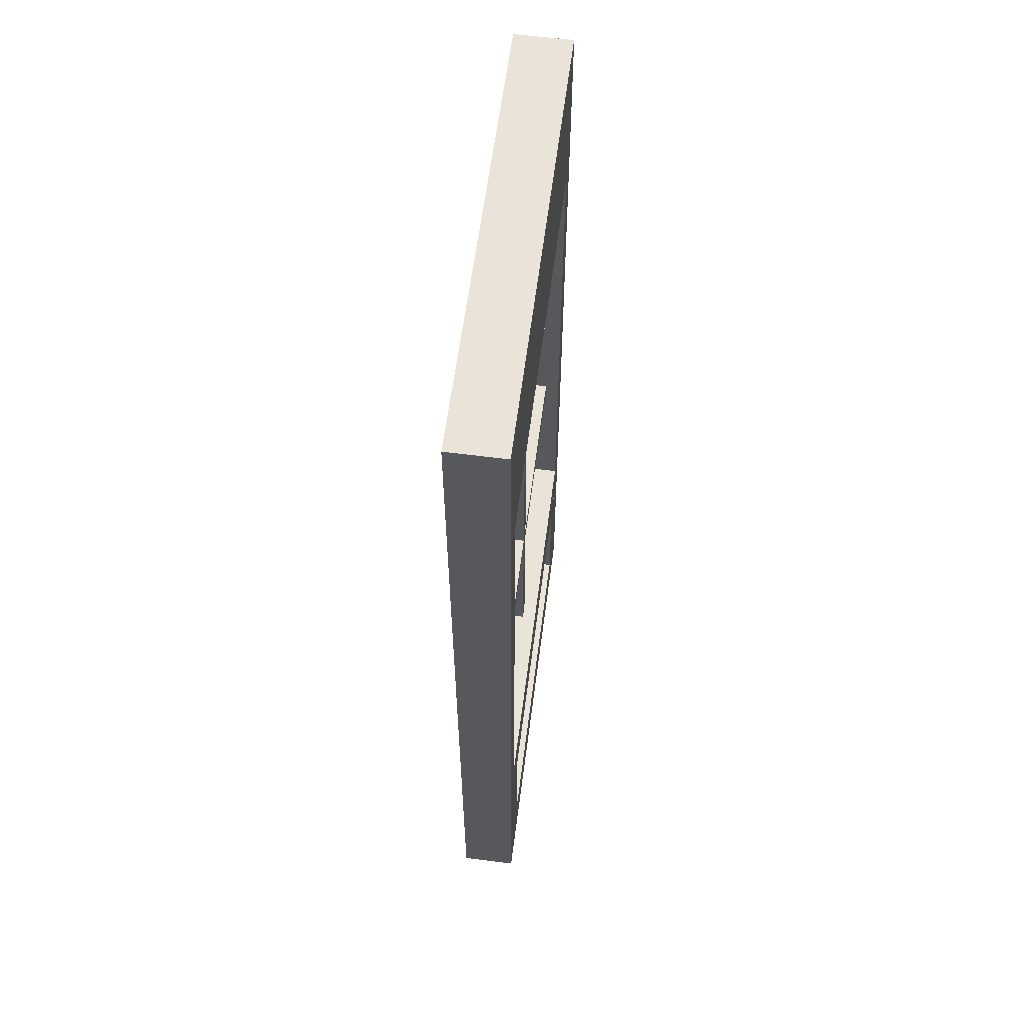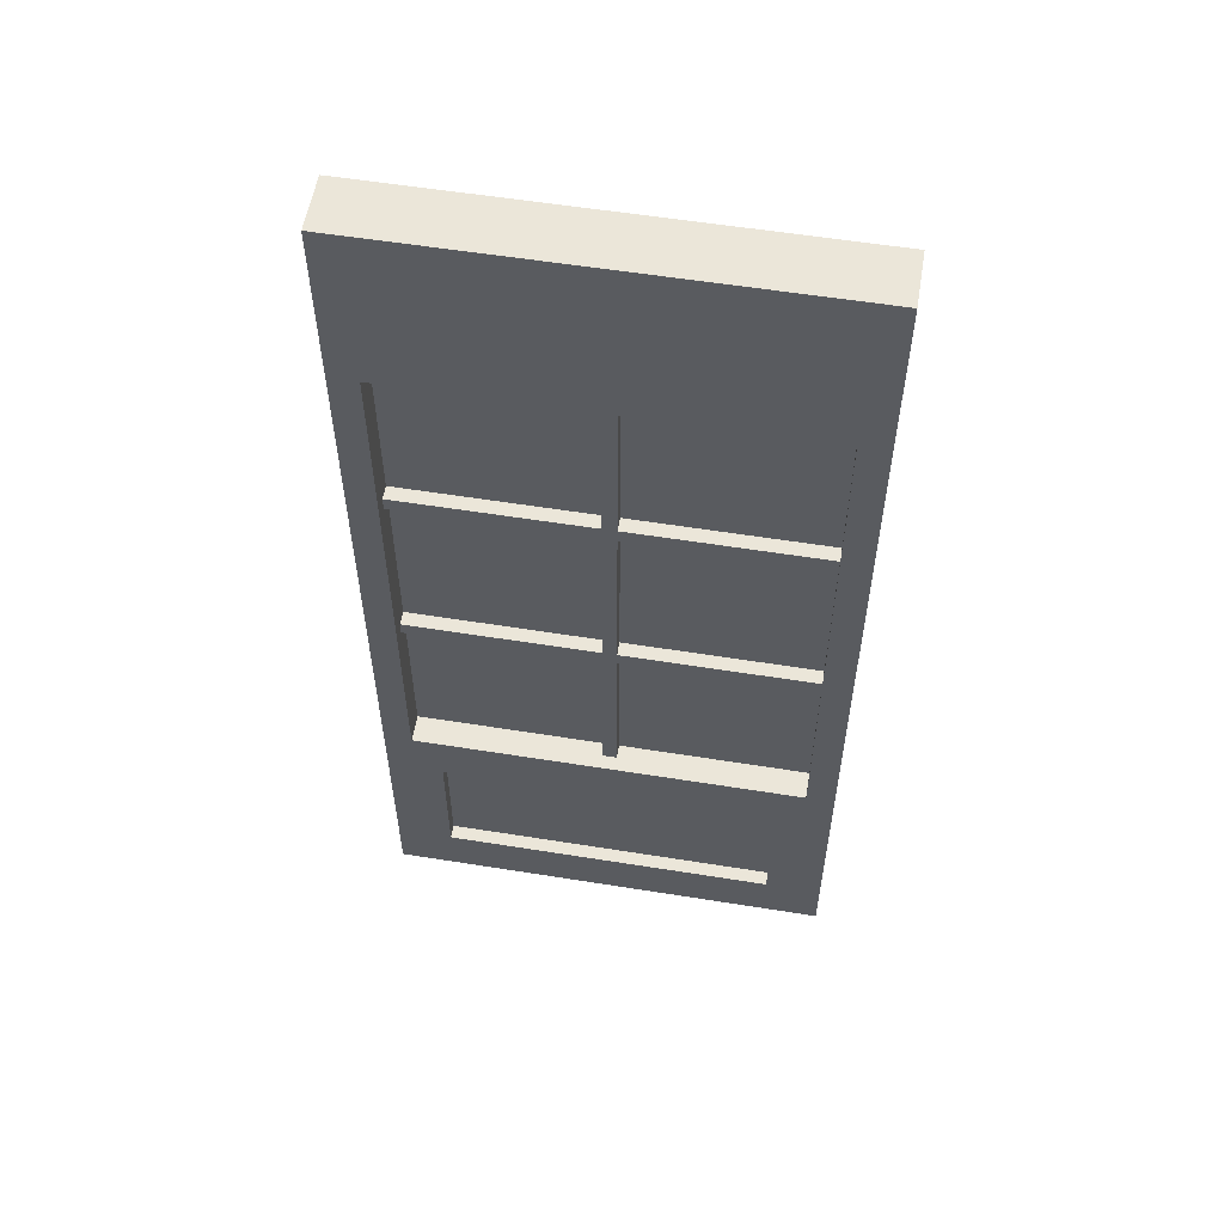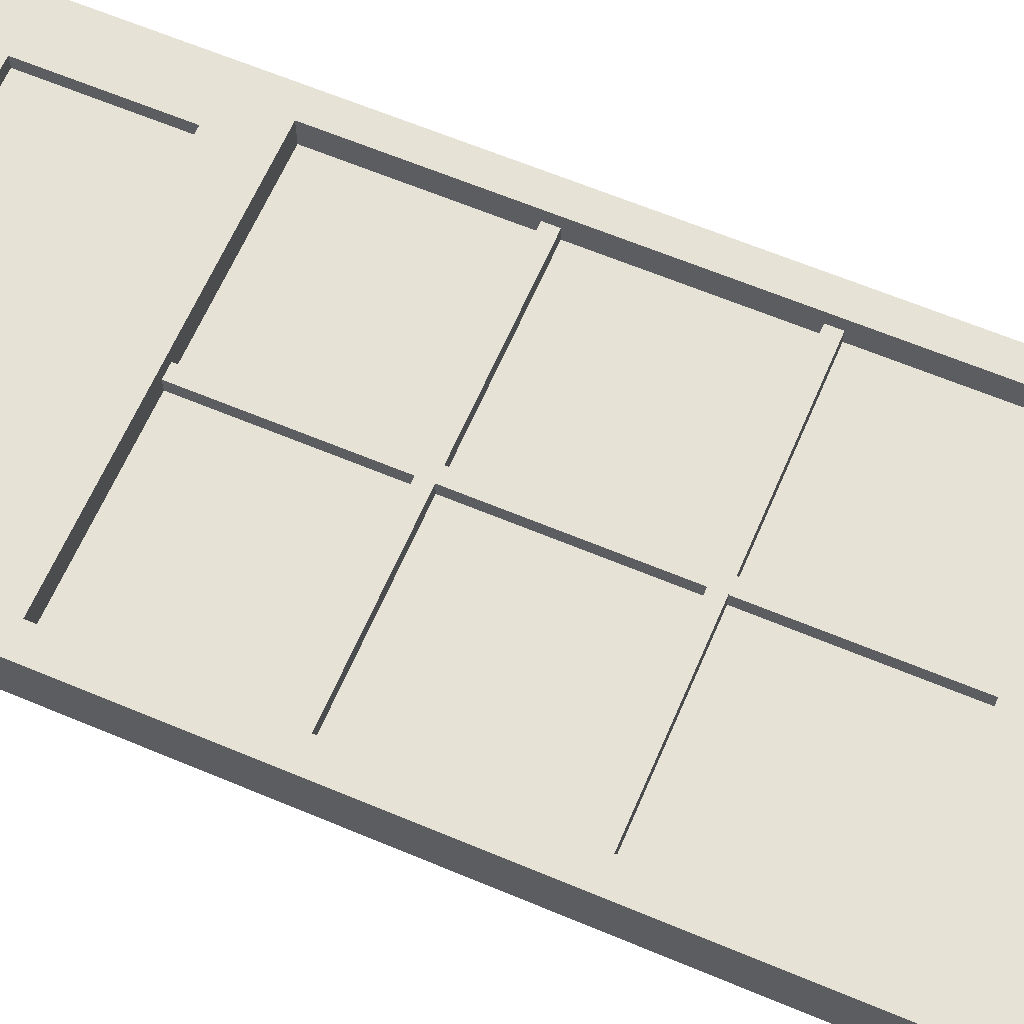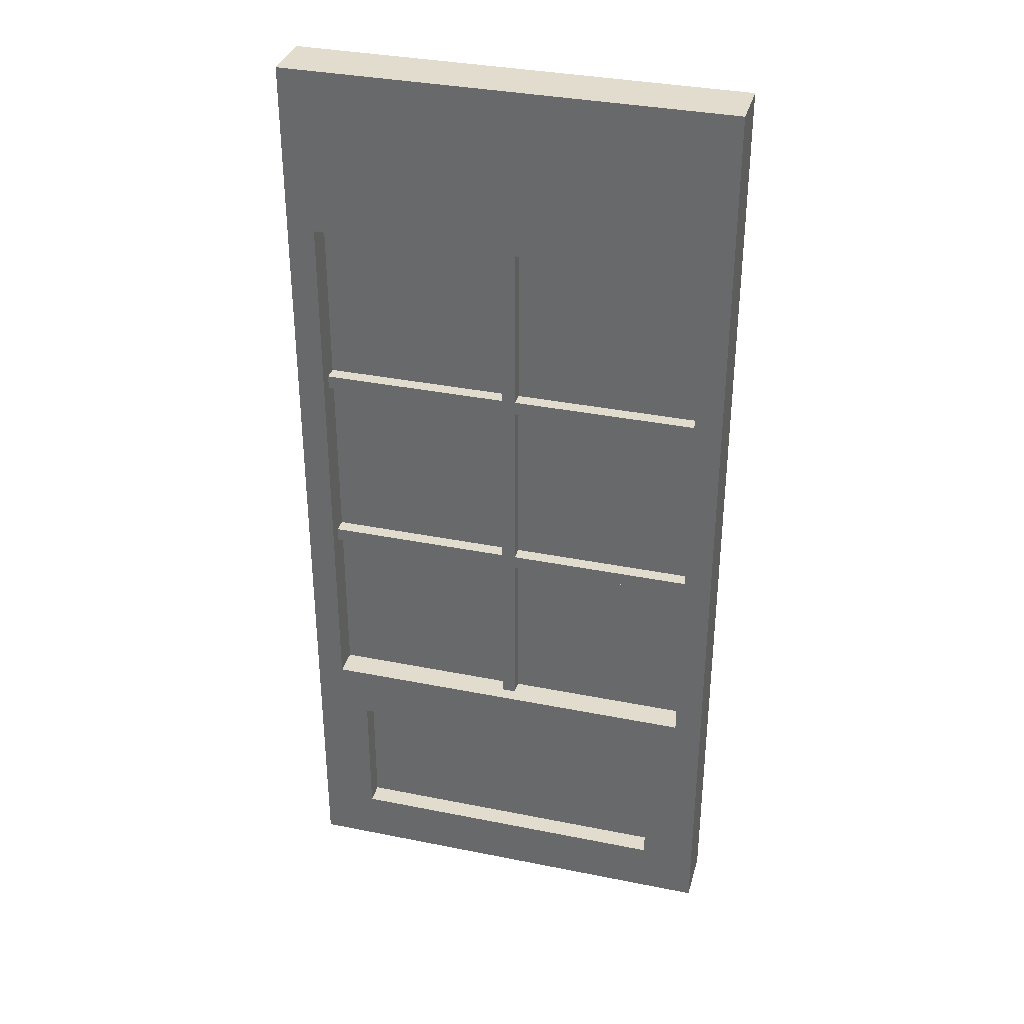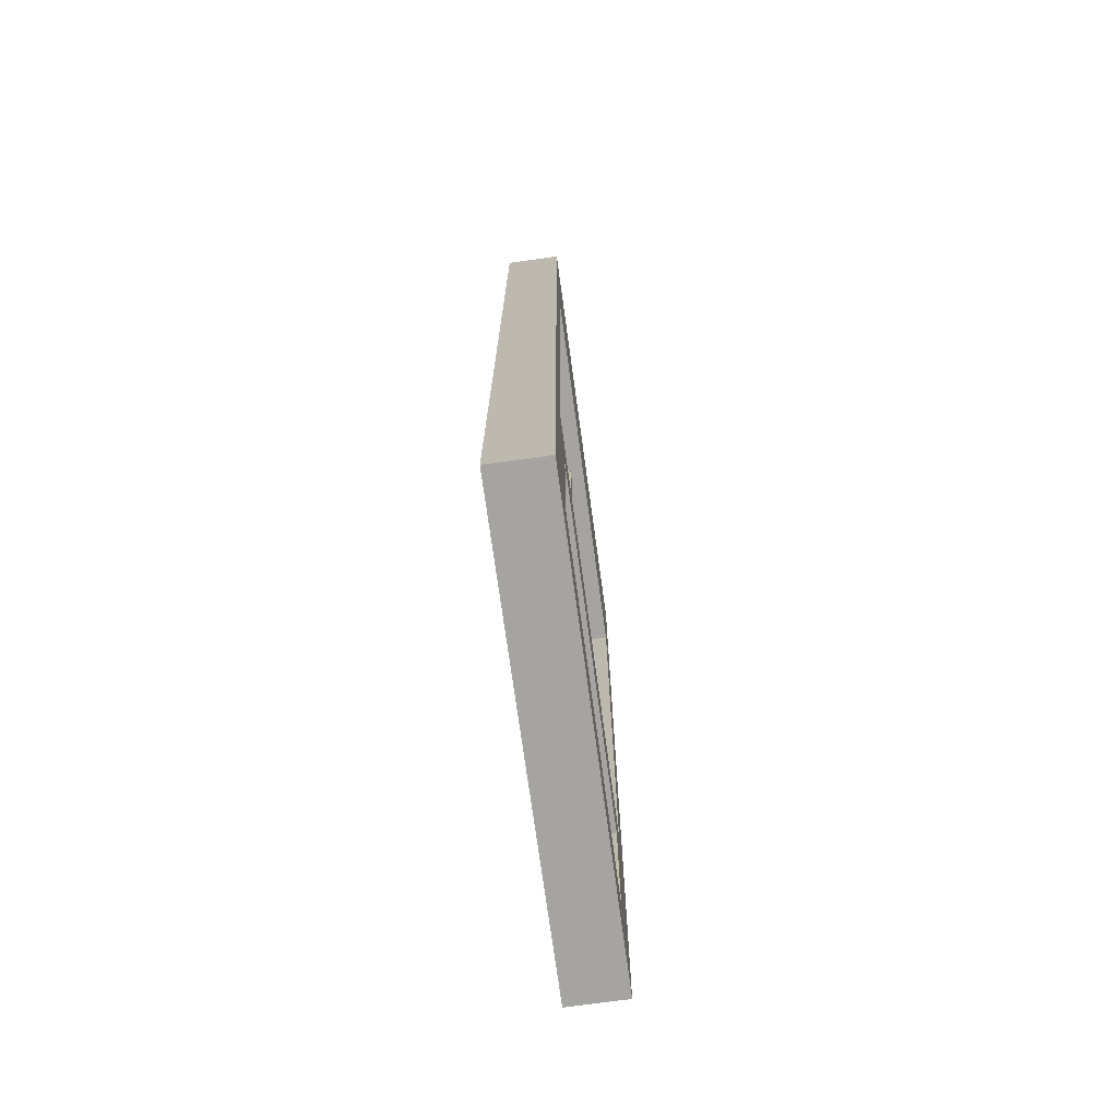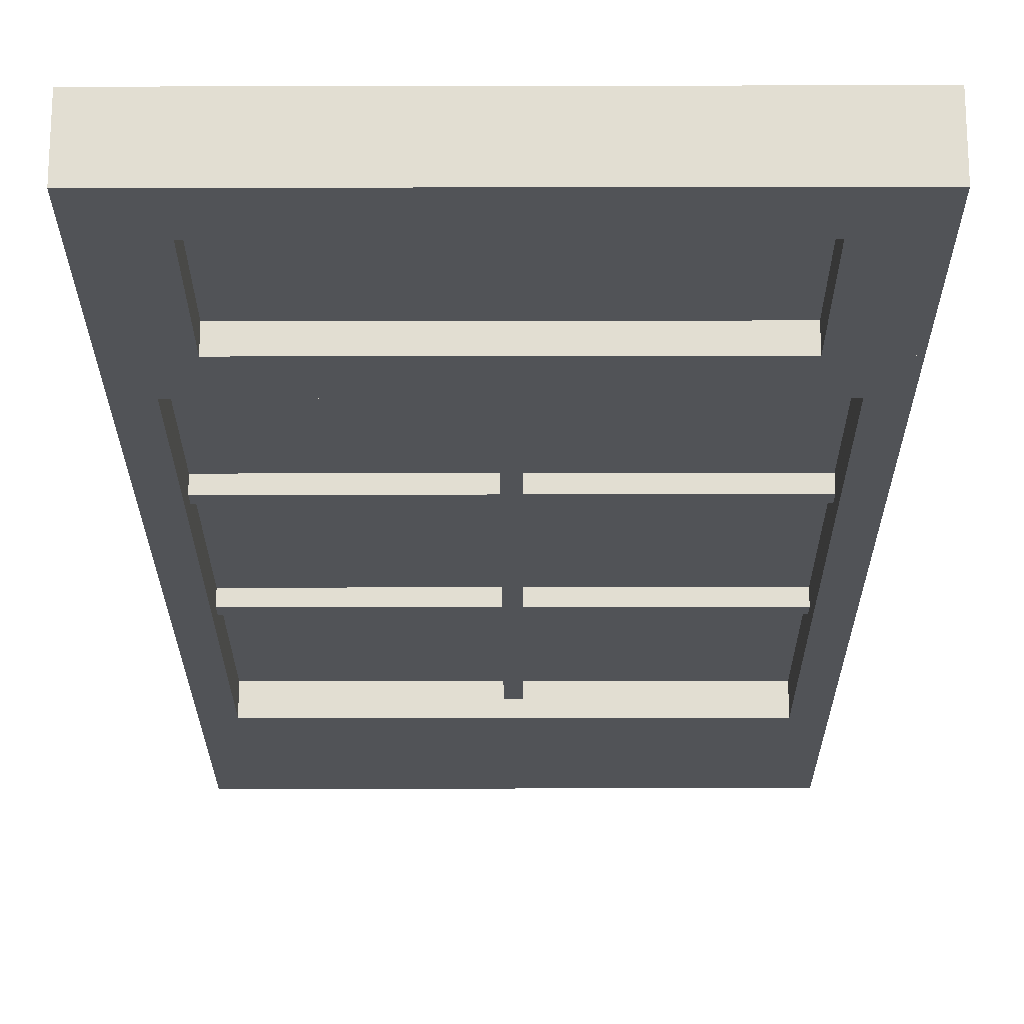
<metadata>
{"format":"obj","ext":"obj","renderer":"f3d","projection":"perspective","resolution":1024,"background":"white","views":[{"elev":60.8,"azim":-82.6,"up":"+Y"},{"elev":56.7,"azim":9.5,"up":"+Y"},{"elev":62.9,"azim":113.1,"up":"+Z"},{"elev":34.7,"azim":-164.9,"up":"+Y"},{"elev":-73.4,"azim":-82.2,"up":"+Y"},{"elev":-22.0,"azim":0.2,"up":"+Z"}]}
</metadata>
<code>
o cube
v 0.5 0.125 0.4375
v 0.5 0.125 0.3125
v 0.5 0 0.4375
v 0.5 0 0.3125
v -0.5 0.125 0.3125
v -0.5 0.125 0.4375
v -0.5 0 0.3125
v -0.5 0 0.4375
f 4 7 5 2
f 3 4 2 1
f 8 3 1 6
f 7 8 6 5
f 6 1 2 5
f 7 4 3 8
o cube
v -0.5 0.4375 0.4375
v -0.5 0.4375 0.3125
v -0.375 0.4375 0.4375
v -0.375 0.4375 0.3125
v -0.5 0.0625 0.3125
v -0.5 0.0625 0.4375
v -0.375 0.0625 0.3125
v -0.375 0.0625 0.4375
f 12 15 13 10
f 11 12 10 9
f 16 11 9 14
f 15 16 14 13
f 14 9 10 13
f 15 12 11 16
o cube
v 0.375 0.4375 0.4375
v 0.375 0.4375 0.3125
v 0.5 0.4375 0.4375
v 0.5 0.4375 0.3125
v 0.375 0.0625 0.3125
v 0.375 0.0625 0.4375
v 0.5 0.0625 0.3125
v 0.5 0.0625 0.4375
f 20 23 21 18
f 19 20 18 17
f 24 19 17 22
f 23 24 22 21
f 22 17 18 21
f 23 20 19 24
o cube
v 0.5 0.5625 0.4375
v 0.5 0.5625 0.3125
v 0.5 0.4375 0.4375
v 0.5 0.4375 0.3125
v -0.5 0.5625 0.3125
v -0.5 0.5625 0.4375
v -0.5 0.4375 0.3125
v -0.5 0.4375 0.4375
f 28 31 29 26
f 27 28 26 25
f 32 27 25 30
f 31 32 30 29
f 30 25 26 29
f 31 28 27 32
o cube
v 0.375 0.4375 0.4062
v 0.375 0.4375 0.3594
v 0.375 0.0625 0.4062
v 0.375 0.0625 0.3594
v -0.375 0.4375 0.3594
v -0.375 0.4375 0.4062
v -0.375 0.0625 0.3594
v -0.375 0.0625 0.4062
f 36 39 37 34
f 35 36 34 33
f 40 35 33 38
f 39 40 38 37
f 38 33 34 37
f 39 36 35 40
o cube
v -0.5 1 0.4375
v -0.5 1 0.3125
v -0.4375 1 0.4375
v -0.4375 1 0.3125
v -0.5 0.5625 0.3125
v -0.5 0.5625 0.4375
v -0.4375 0.5625 0.3125
v -0.4375 0.5625 0.4375
f 44 47 45 42
f 43 44 42 41
f 48 43 41 46
f 47 48 46 45
f 46 41 42 45
f 47 44 43 48
o cube
v 0.4375 1 0.4375
v 0.4375 1 0.3125
v 0.5 1 0.4375
v 0.5 1 0.3125
v 0.4375 0.5625 0.3125
v 0.4375 0.5625 0.4375
v 0.5 0.5625 0.3125
v 0.5 0.5625 0.4375
f 52 55 53 50
f 51 52 50 49
f 56 51 49 54
f 55 56 54 53
f 54 49 50 53
f 55 52 51 56
o cube
v -0.01563 0.9531 0.4062
v -0.01563 0.9531 0.3438
v 0.01562 0.9531 0.4062
v 0.01562 0.9531 0.3438
v -0.01563 0.5625 0.3438
v -0.01563 0.5625 0.4062
v 0.01562 0.5625 0.3438
v 0.01562 0.5625 0.4062
f 60 63 61 58
f 59 60 58 57
f 64 59 57 62
f 63 64 62 61
f 62 57 58 61
f 63 60 59 64
o cube
v 0.4375 0.9844 0.4062
v 0.4375 0.9844 0.3438
v 0.4375 0.9531 0.4062
v 0.4375 0.9531 0.3438
v -0.4375 0.9844 0.3438
v -0.4375 0.9844 0.4062
v -0.4375 0.9531 0.3438
v -0.4375 0.9531 0.4062
f 68 71 69 66
f 67 68 66 65
f 72 67 65 70
f 71 72 70 69
f 70 65 66 69
f 71 68 67 72
o cube
v 0.4375 1.438 0.4375
v 0.4375 1.438 0.3125
v 0.5 1.438 0.4375
v 0.5 1.438 0.3125
v 0.4375 1 0.3125
v 0.4375 1 0.4375
v 0.5 1 0.3125
v 0.5 1 0.4375
f 76 79 77 74
f 75 76 74 73
f 80 75 73 78
f 79 80 78 77
f 78 73 74 77
f 79 76 75 80
o cube
v -0.01563 1.391 0.4062
v -0.01563 1.391 0.3438
v 0.01562 1.391 0.4062
v 0.01562 1.391 0.3438
v -0.01563 0.9844 0.3438
v -0.01563 0.9844 0.4062
v 0.01562 0.9844 0.3438
v 0.01562 0.9844 0.4062
f 84 87 85 82
f 83 84 82 81
f 88 83 81 86
f 87 88 86 85
f 86 81 82 85
f 87 84 83 88
o cube
v 0.4375 1.422 0.4062
v 0.4375 1.422 0.3438
v 0.4375 1.391 0.4062
v 0.4375 1.391 0.3438
v -0.4375 1.422 0.3438
v -0.4375 1.422 0.4062
v -0.4375 1.391 0.3438
v -0.4375 1.391 0.4062
f 92 95 93 90
f 91 92 90 89
f 96 91 89 94
f 95 96 94 93
f 94 89 90 93
f 95 92 91 96
o cube
v -0.5 1.438 0.4375
v -0.5 1.438 0.3125
v -0.4375 1.438 0.4375
v -0.4375 1.438 0.3125
v -0.5 1 0.3125
v -0.5 1 0.4375
v -0.4375 1 0.3125
v -0.4375 1 0.4375
f 100 103 101 98
f 99 100 98 97
f 104 99 97 102
f 103 104 102 101
f 102 97 98 101
f 103 100 99 104
o cube
v 0.4375 1.812 0.4375
v 0.4375 1.812 0.3125
v 0.5 1.812 0.4375
v 0.5 1.812 0.3125
v 0.4375 1.438 0.3125
v 0.4375 1.438 0.4375
v 0.5 1.438 0.3125
v 0.5 1.438 0.4375
f 108 111 109 106
f 107 108 106 105
f 112 107 105 110
f 111 112 110 109
f 110 105 106 109
f 111 108 107 112
o cube
v -0.01563 1.812 0.4062
v -0.01563 1.812 0.3438
v 0.01562 1.812 0.4062
v 0.01562 1.812 0.3438
v -0.01563 1.422 0.3438
v -0.01563 1.422 0.4062
v 0.01562 1.422 0.3438
v 0.01562 1.422 0.4062
f 116 119 117 114
f 115 116 114 113
f 120 115 113 118
f 119 120 118 117
f 118 113 114 117
f 119 116 115 120
o cube
v 0.5 2.188 0.4375
v 0.5 2.188 0.3125
v 0.5 1.812 0.4375
v 0.5 1.812 0.3125
v -0.5 2.188 0.3125
v -0.5 2.188 0.4375
v -0.5 1.812 0.3125
v -0.5 1.812 0.4375
f 124 127 125 122
f 123 124 122 121
f 128 123 121 126
f 127 128 126 125
f 126 121 122 125
f 127 124 123 128
o cube
v -0.5 1.812 0.4375
v -0.5 1.812 0.3125
v -0.4375 1.812 0.4375
v -0.4375 1.812 0.3125
v -0.5 1.438 0.3125
v -0.5 1.438 0.4375
v -0.4375 1.438 0.3125
v -0.4375 1.438 0.4375
f 132 135 133 130
f 131 132 130 129
f 136 131 129 134
f 135 136 134 133
f 134 129 130 133
f 135 132 131 136
o cube
v -0.4531 1.391 0.375
v -0.4531 1.391 0.375
v 0.01562 1.391 0.375
v 0.01562 1.391 0.375
v -0.4531 0.9844 0.375
v -0.4531 0.9844 0.375
v 0.01562 0.9844 0.375
v 0.01562 0.9844 0.375
f 140 143 141 138
f 139 140 138 137
f 144 139 137 142
f 143 144 142 141
f 142 137 138 141
f 143 140 139 144
o cube
v -0.01562 1.391 0.375
v -0.01562 1.391 0.375
v 0.4531 1.391 0.375
v 0.4531 1.391 0.375
v -0.01563 0.9844 0.375
v -0.01563 0.9844 0.375
v 0.4531 0.9844 0.375
v 0.4531 0.9844 0.375
f 148 151 149 146
f 147 148 146 145
f 152 147 145 150
f 151 152 150 149
f 150 145 146 149
f 151 148 147 152
o cube
v -0.01562 0.9531 0.375
v -0.01562 0.9531 0.375
v 0.4531 0.9531 0.375
v 0.4531 0.9531 0.375
v -0.01563 0.5469 0.375
v -0.01563 0.5469 0.375
v 0.4531 0.5469 0.375
v 0.4531 0.5469 0.375
f 156 159 157 154
f 155 156 154 153
f 160 155 153 158
f 159 160 158 157
f 158 153 154 157
f 159 156 155 160
o cube
v -0.4531 0.9531 0.375
v -0.4531 0.9531 0.375
v 0.01562 0.9531 0.375
v 0.01562 0.9531 0.375
v -0.4531 0.5469 0.375
v -0.4531 0.5469 0.375
v 0.01562 0.5469 0.375
v 0.01562 0.5469 0.375
f 164 167 165 162
f 163 164 162 161
f 168 163 161 166
f 167 168 166 165
f 166 161 162 165
f 167 164 163 168
o cube
v -0.4531 1.828 0.375
v -0.4531 1.828 0.375
v 0.01562 1.828 0.375
v 0.01562 1.828 0.375
v -0.4531 1.422 0.375
v -0.4531 1.422 0.375
v 0.01562 1.422 0.375
v 0.01562 1.422 0.375
f 172 175 173 170
f 171 172 170 169
f 176 171 169 174
f 175 176 174 173
f 174 169 170 173
f 175 172 171 176
o cube
v -0.01562 1.828 0.375
v -0.01562 1.828 0.375
v 0.4531 1.828 0.375
v 0.4531 1.828 0.375
v -0.01563 1.422 0.375
v -0.01563 1.422 0.375
v 0.4531 1.422 0.375
v 0.4531 1.422 0.375
f 180 183 181 178
f 179 180 178 177
f 184 179 177 182
f 183 184 182 181
f 182 177 178 181
f 183 180 179 184

</code>
